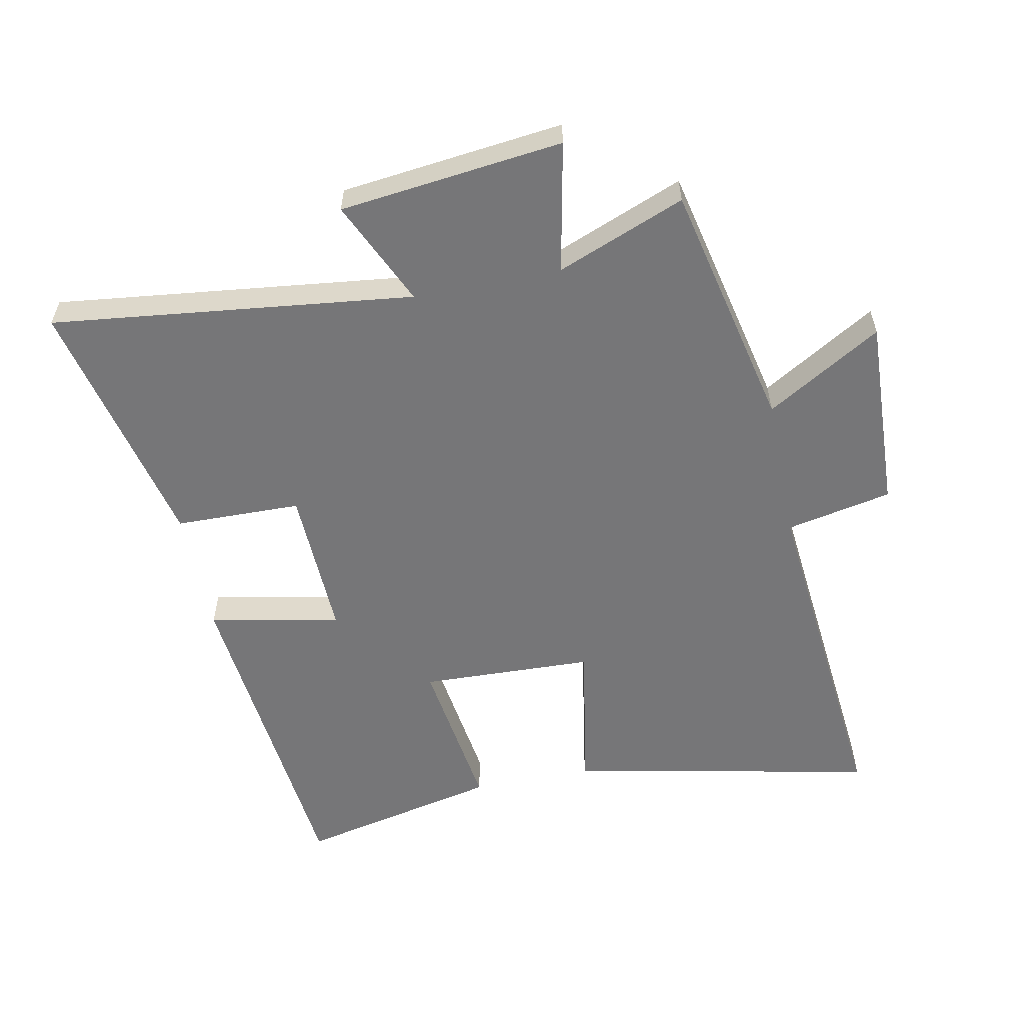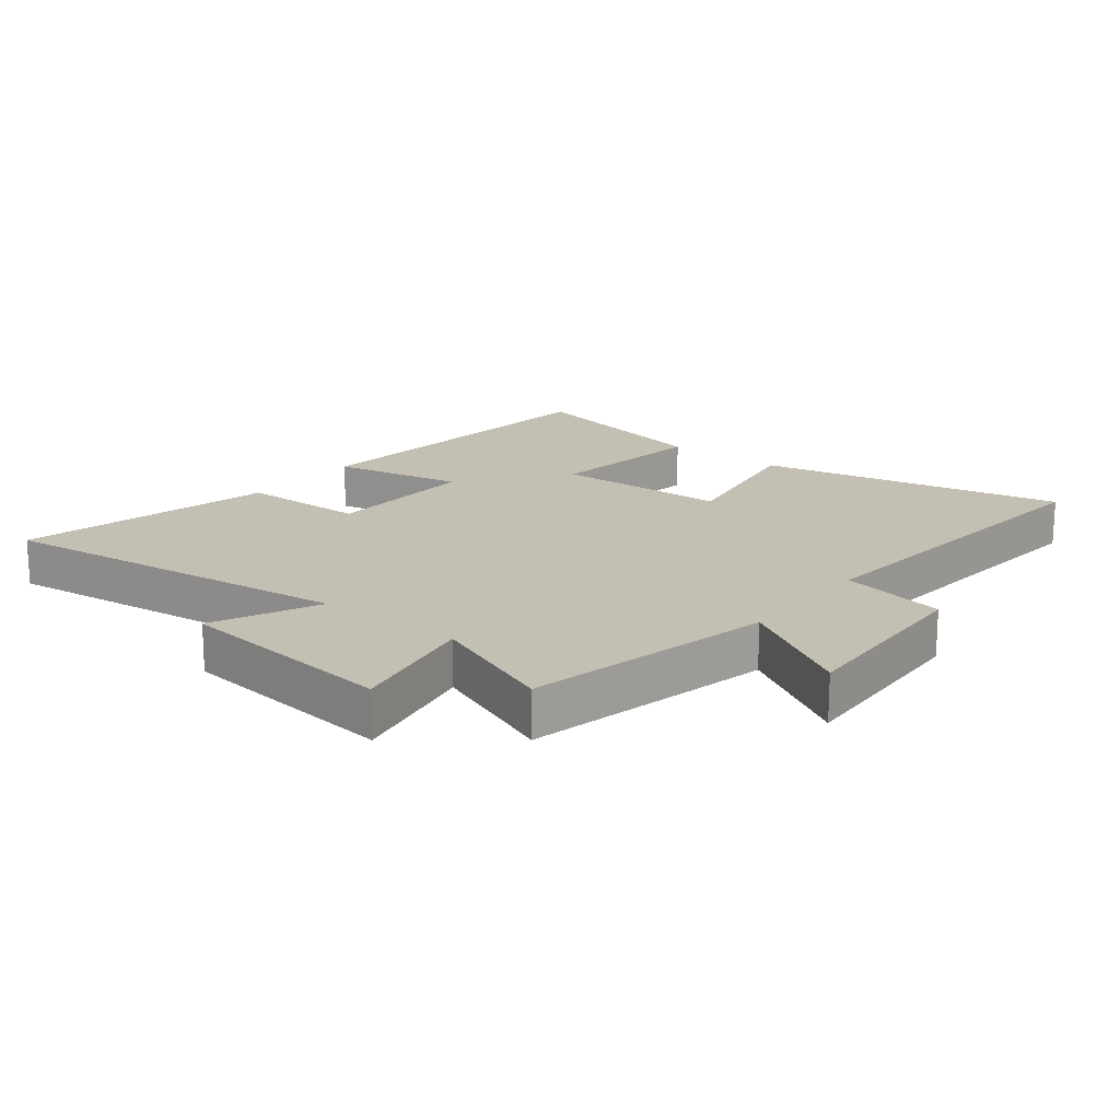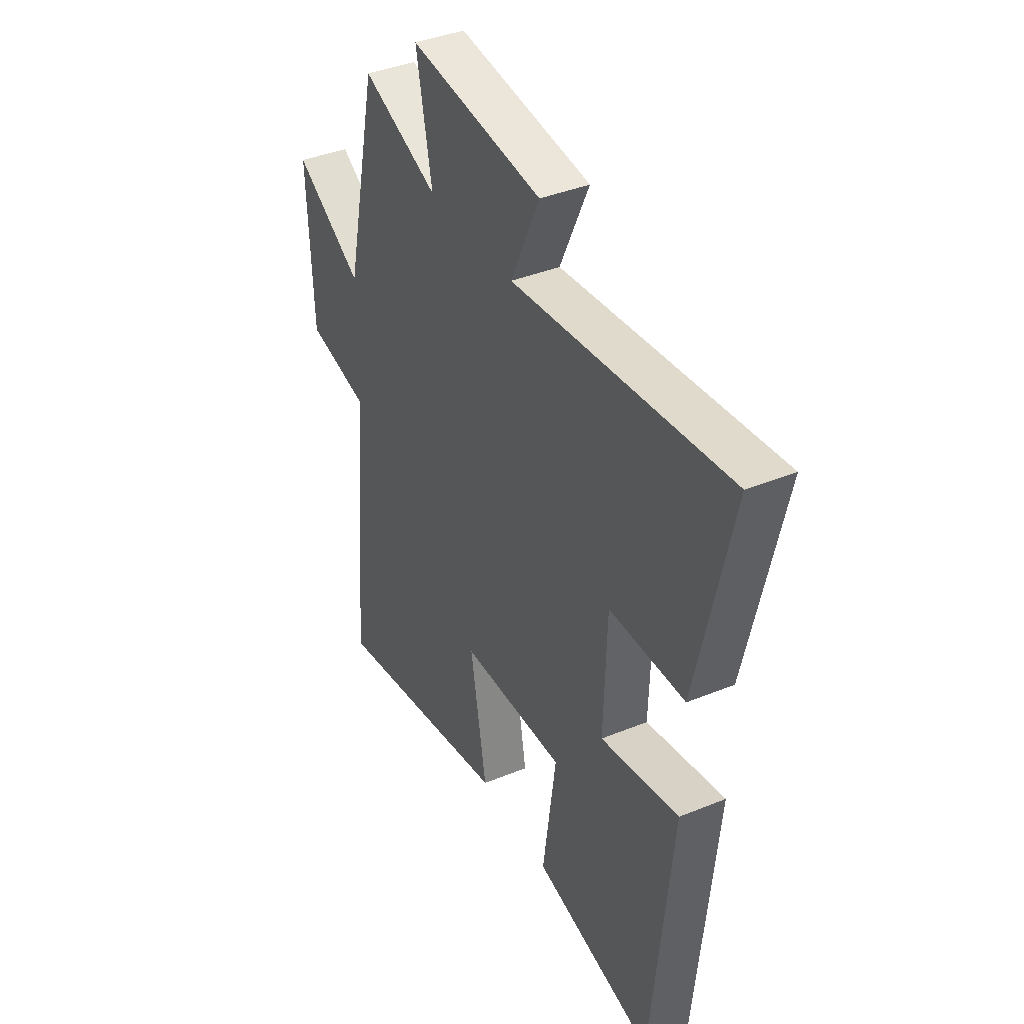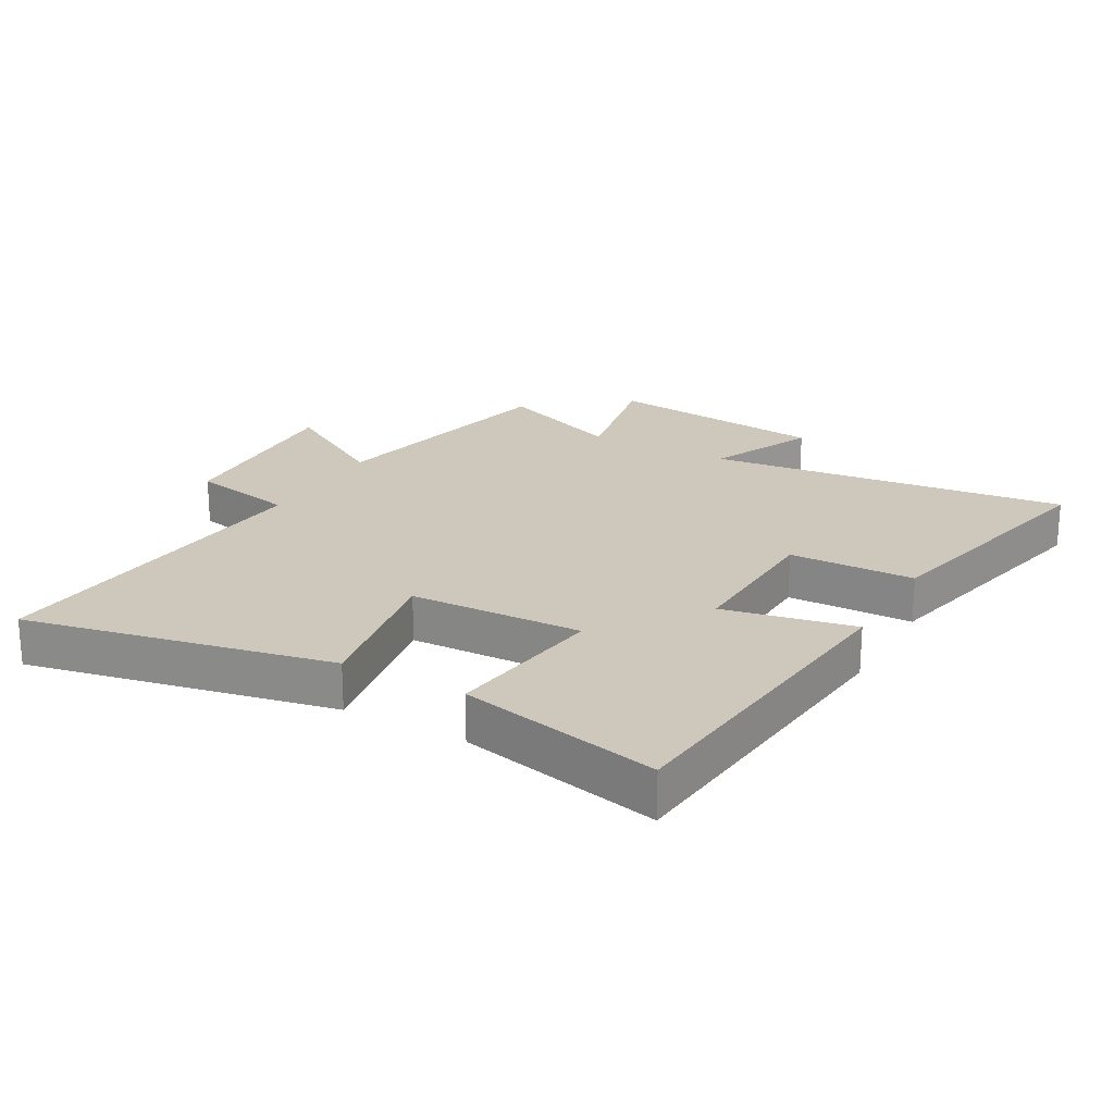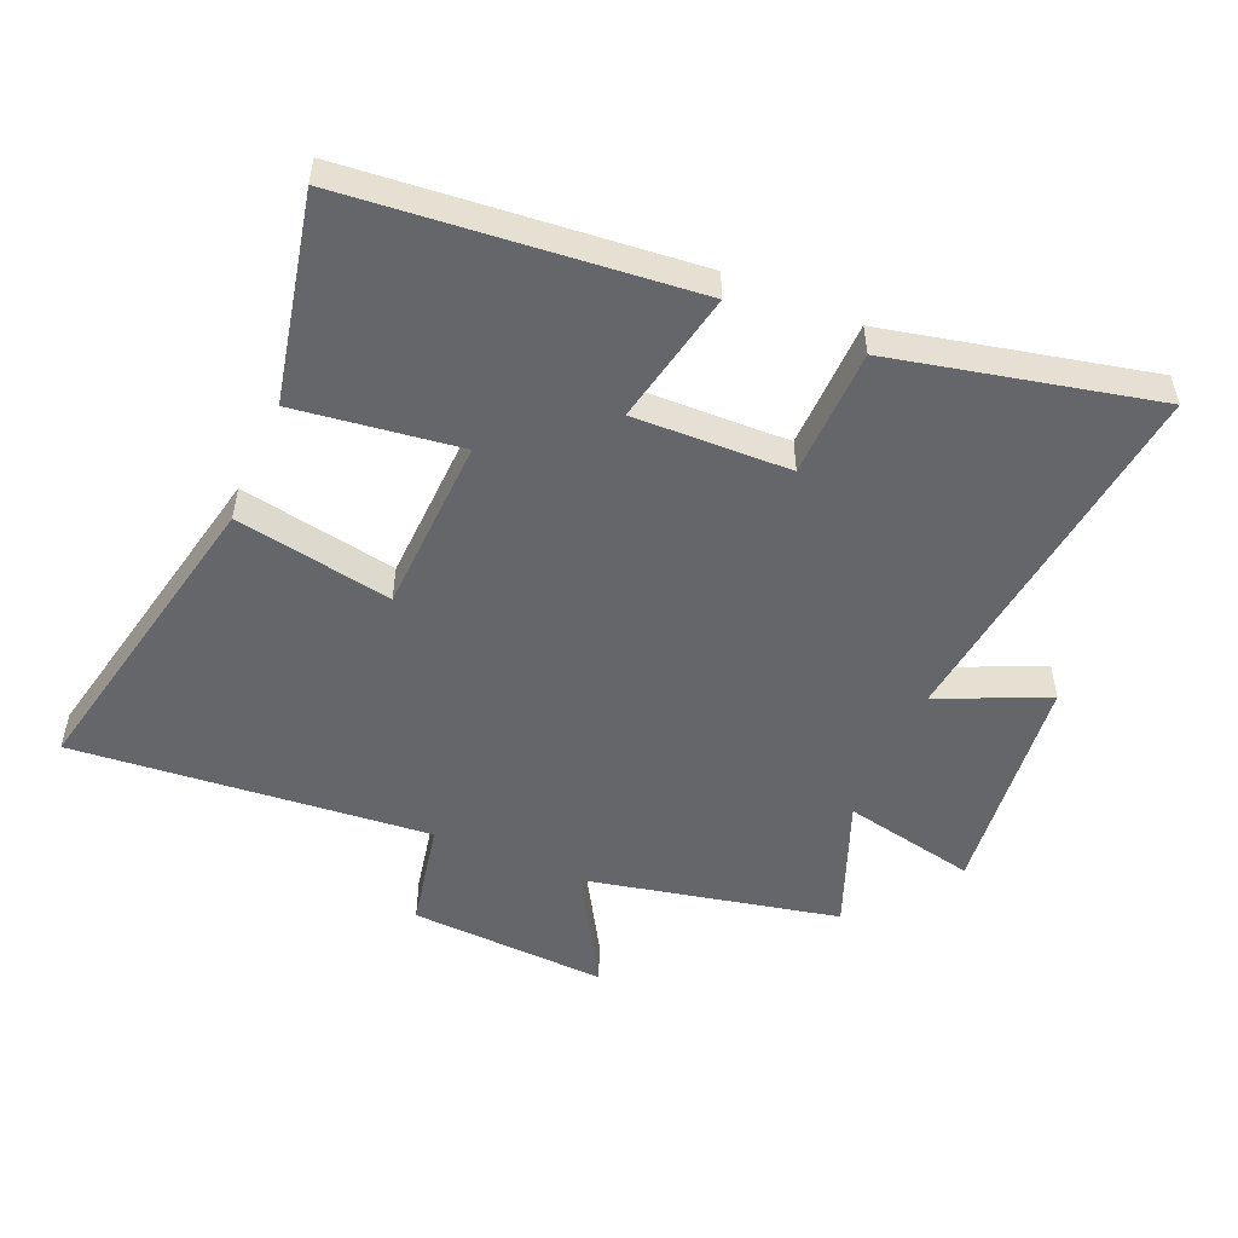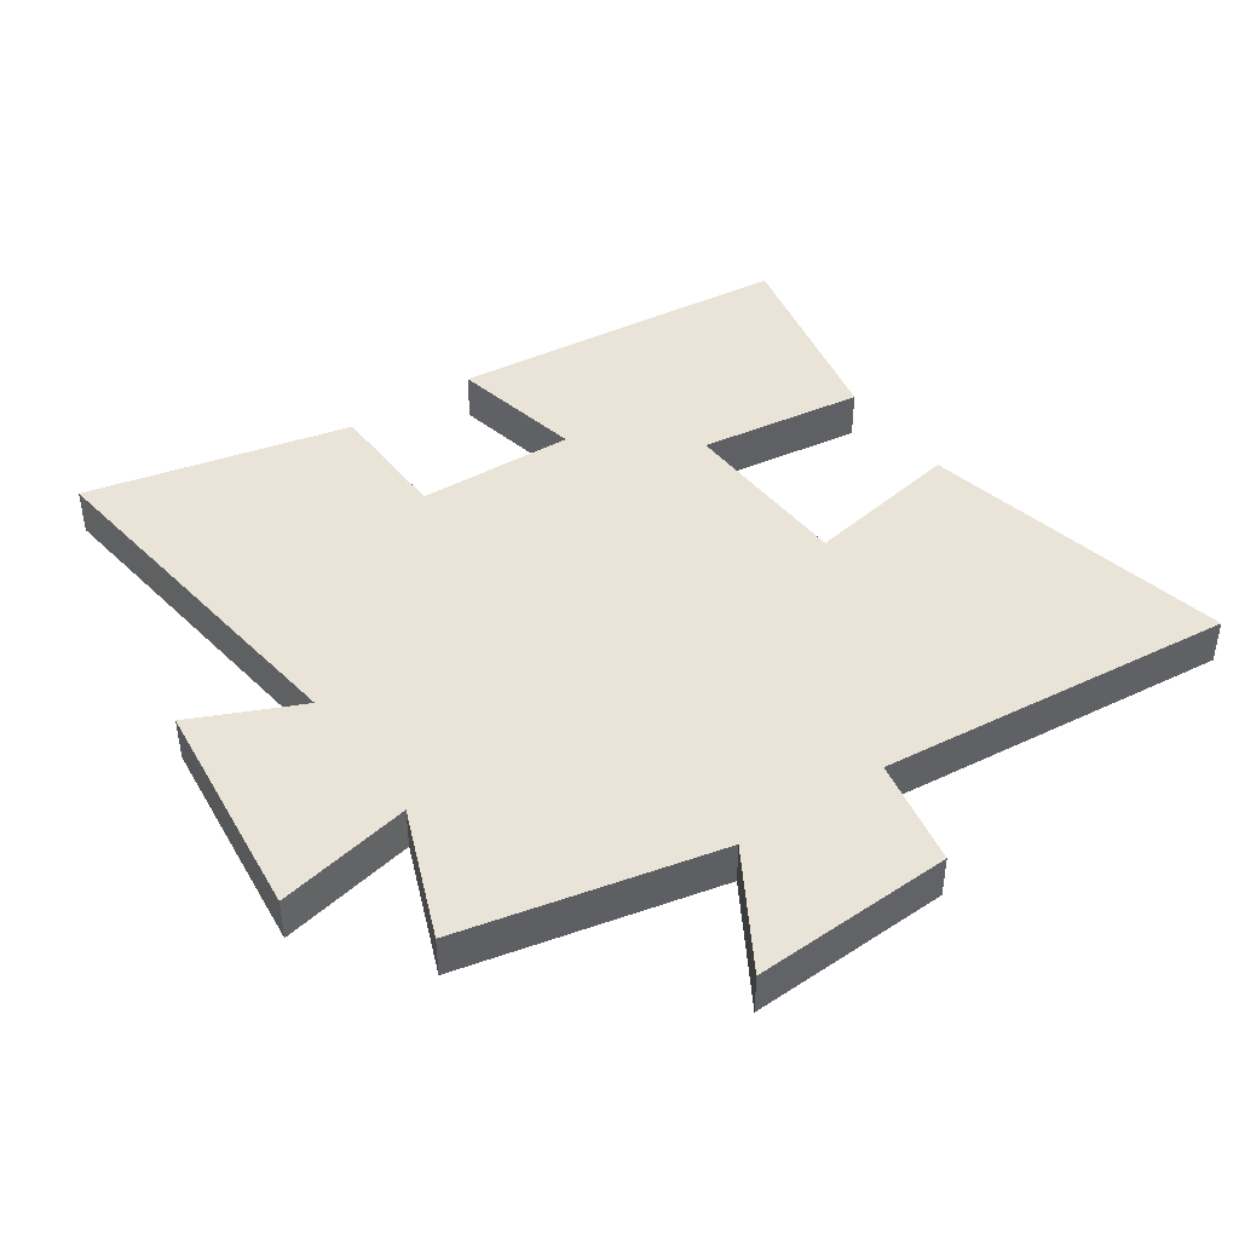
<metadata>
{"format":"obj","ext":"obj","renderer":"f3d","projection":"perspective","resolution":1024,"background":"white","views":[{"elev":-56.9,"azim":11.4,"up":"+Y"},{"elev":17.9,"azim":38.3,"up":"+Y"},{"elev":39.6,"azim":-116.9,"up":"+Z"},{"elev":22.0,"azim":-150.7,"up":"+Y"},{"elev":-51.8,"azim":-113.4,"up":"+Y"},{"elev":43.1,"azim":55.3,"up":"+Y"}]}
</metadata>
<code>
v -0.592 0.07 0.568
v -0.022 0.07 0.5
v -0.098 0.07 0.667
v 0.254 0.07 0.707
v 0.212 0.07 0.5
v 0.414 0.07 0.58
v 0.5 0.07 0.187
v 0.681 0.07 0.295
v 0.667 0.07 -0.013
v 0.5 0.07 -0.047
v 0.552 0.07 -0.6
v 0.068 0.07 -0.5
v 0.111 0.07 -0.256
v -0.163 0.07 -0.246
v -0.128 0.07 -0.5
v -0.447 0.07 -0.57
v -0.5 0.07 -0.041
v -0.293 0.07 -0.083
v -0.301 0.07 0.159
v -0.5 0.07 0.163
v -0.592 0 0.568
v -0.022 0 0.5
v -0.098 0 0.667
v 0.254 0 0.707
v 0.212 0 0.5
v 0.414 0 0.58
v 0.5 0 0.187
v 0.681 0 0.295
v 0.667 0 -0.013
v 0.5 0 -0.047
v 0.552 0 -0.6
v 0.068 0 -0.5
v 0.111 0 -0.256
v -0.163 0 -0.246
v -0.128 0 -0.5
v -0.447 0 -0.57
v -0.5 0 -0.041
v -0.293 0 -0.083
v -0.301 0 0.159
v -0.5 0 0.163
f 19 20 1 2
f 18 19 2
f 16 17 18
f 15 16 18
f 14 15 18
f 13 14 18 2
f 10 11 12 13
f 10 13 2
f 7 8 9 10
f 5 6 7 10
f 5 10 2 3
f 3 4 5
f 22 21 40 39
f 22 39 38
f 38 37 36
f 38 36 35
f 38 35 34
f 22 38 34 33
f 33 32 31 30
f 22 33 30
f 30 29 28 27
f 30 27 26 25
f 23 22 30 25
f 25 24 23
f 1 21 22 2
f 2 22 23 3
f 3 23 24 4
f 4 24 25 5
f 5 25 26 6
f 6 26 27 7
f 7 27 28 8
f 8 28 29 9
f 9 29 30 10
f 10 30 31 11
f 11 31 32 12
f 12 32 33 13
f 13 33 34 14
f 14 34 35 15
f 15 35 36 16
f 16 36 37 17
f 17 37 38 18
f 18 38 39 19
f 19 39 40 20
f 20 40 21 1

</code>
